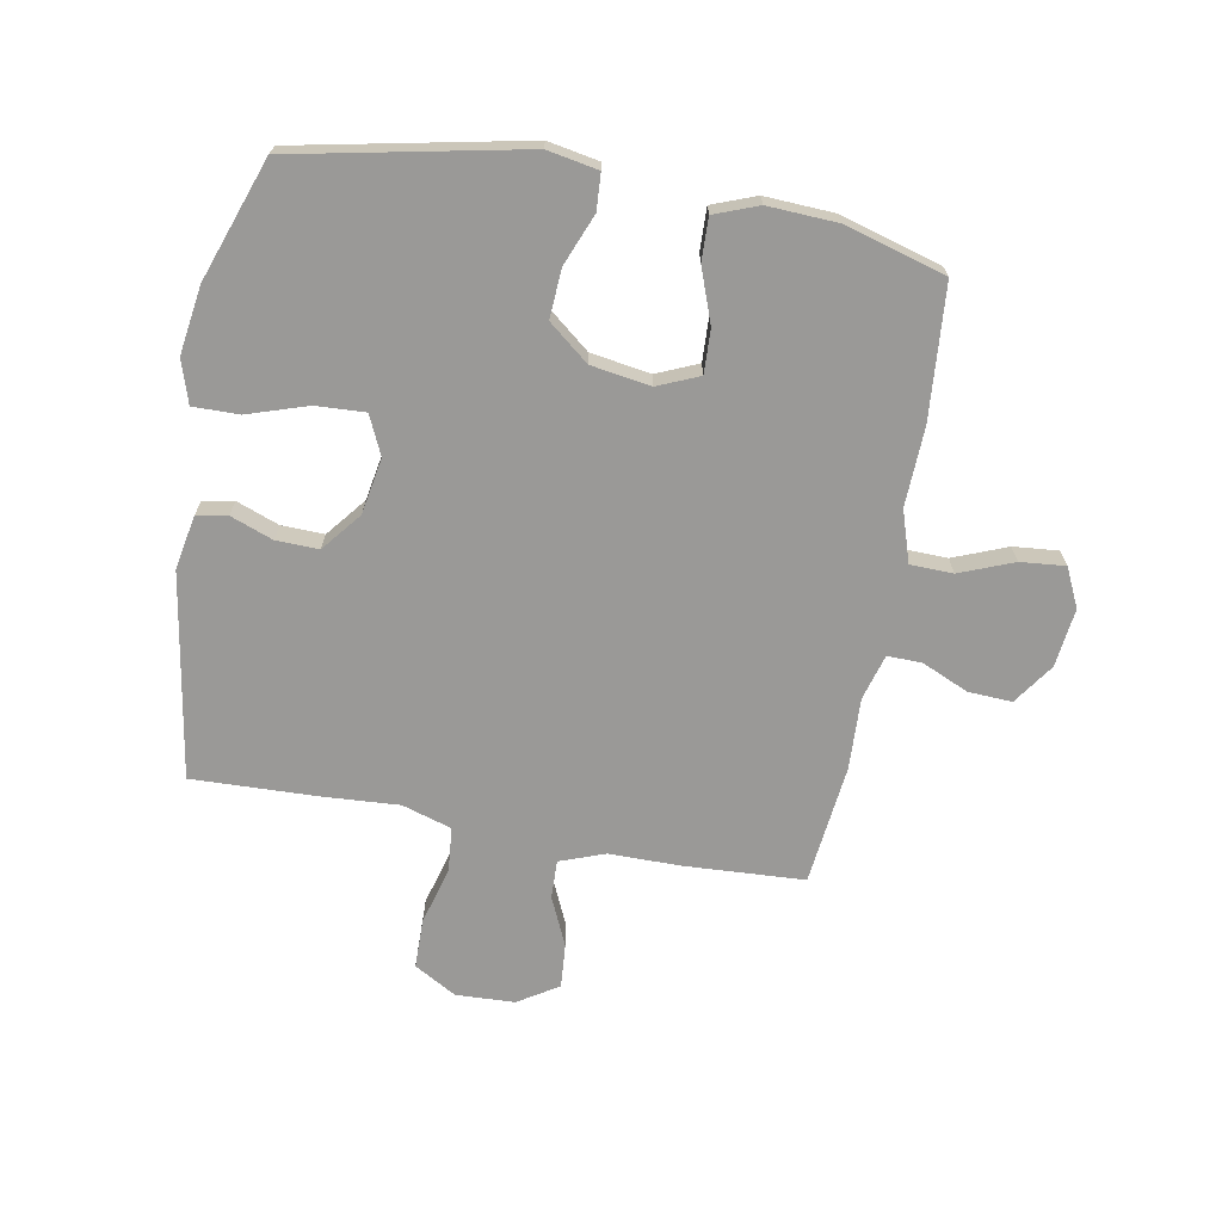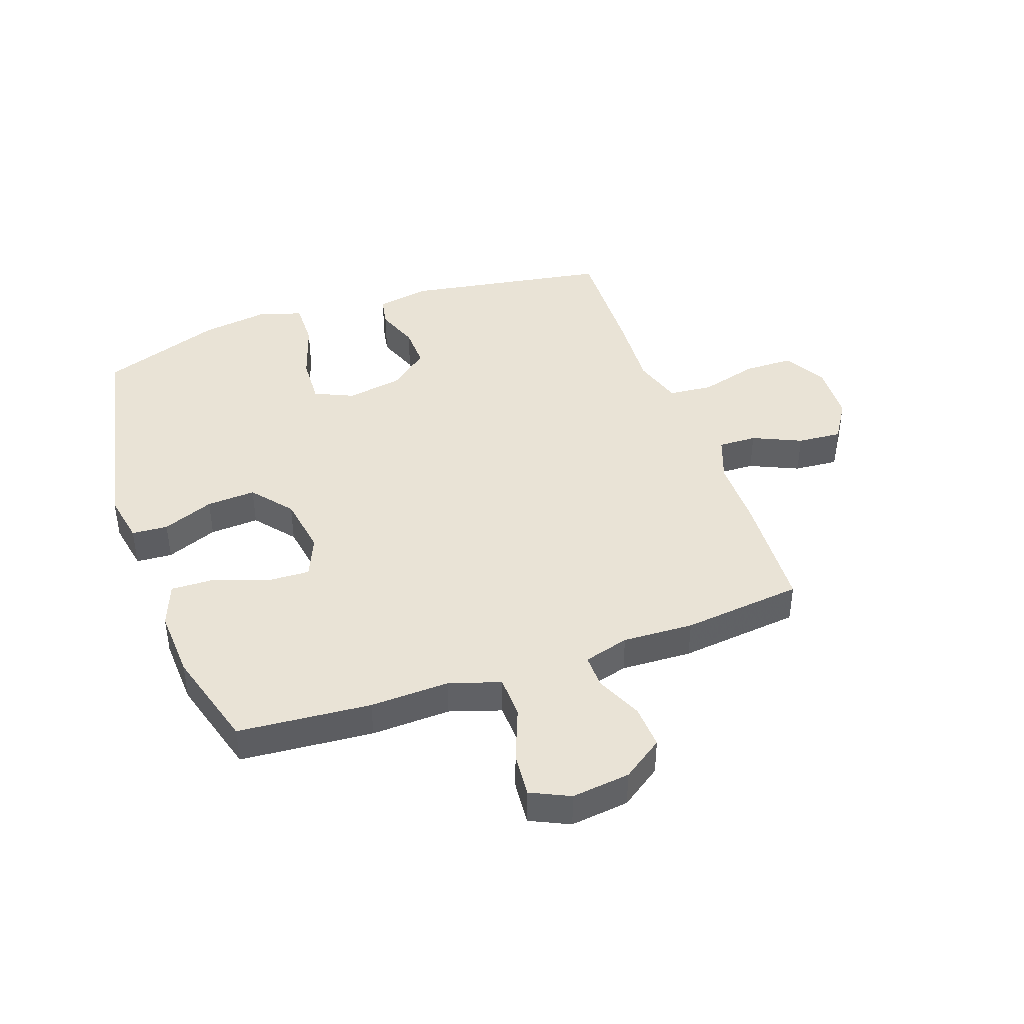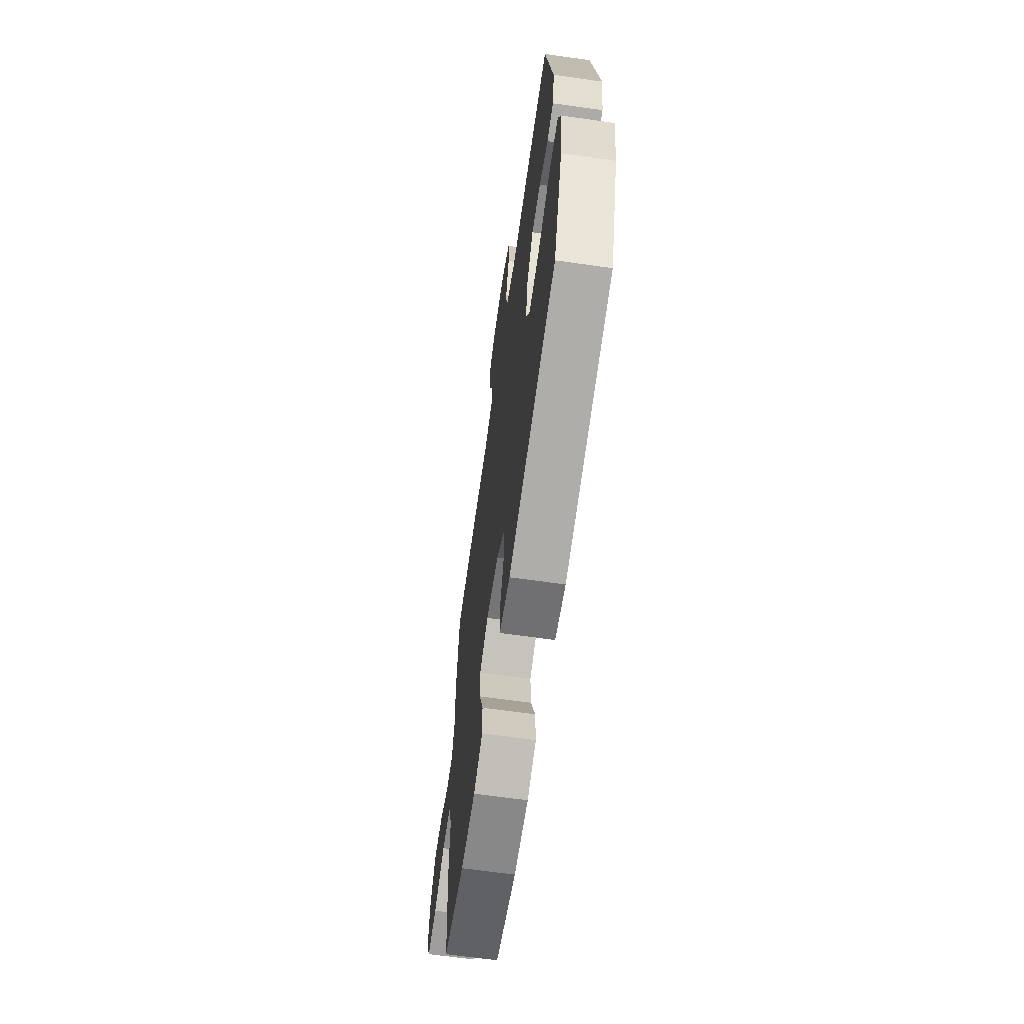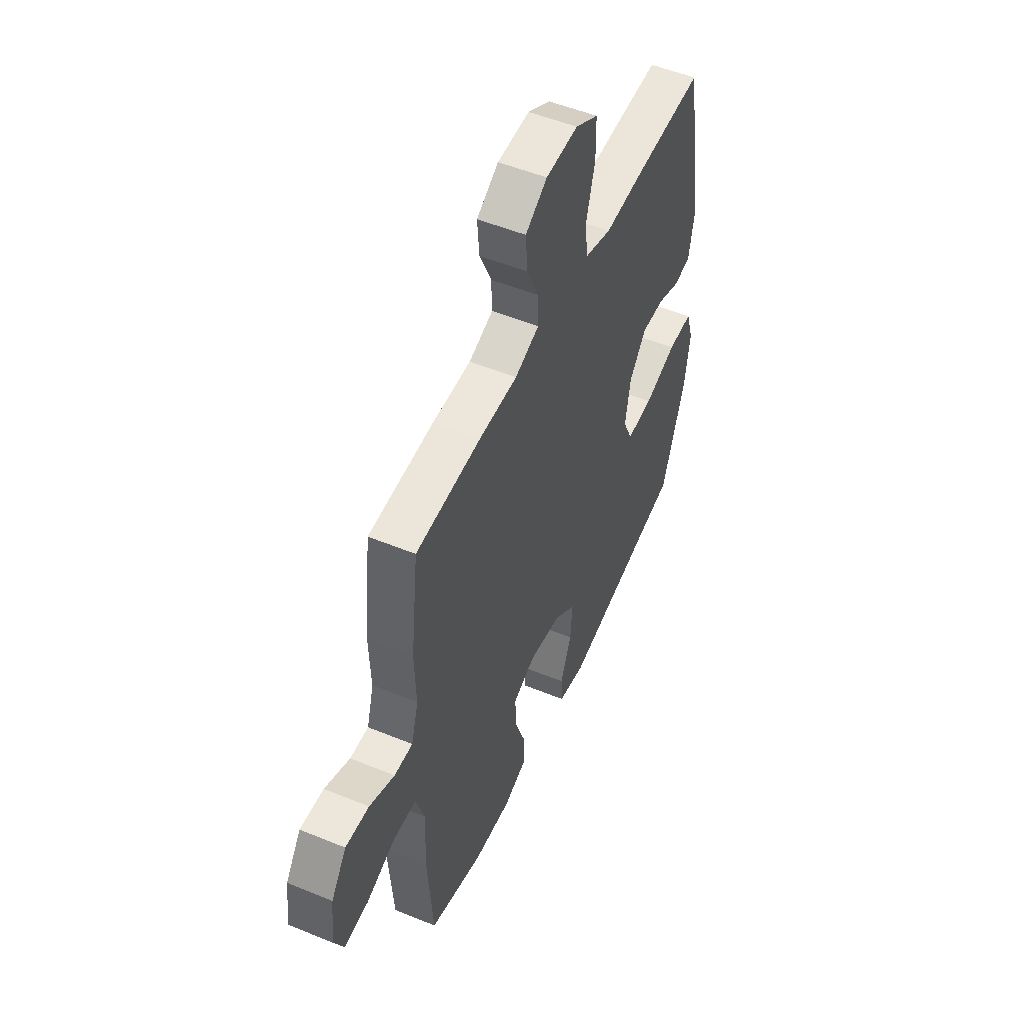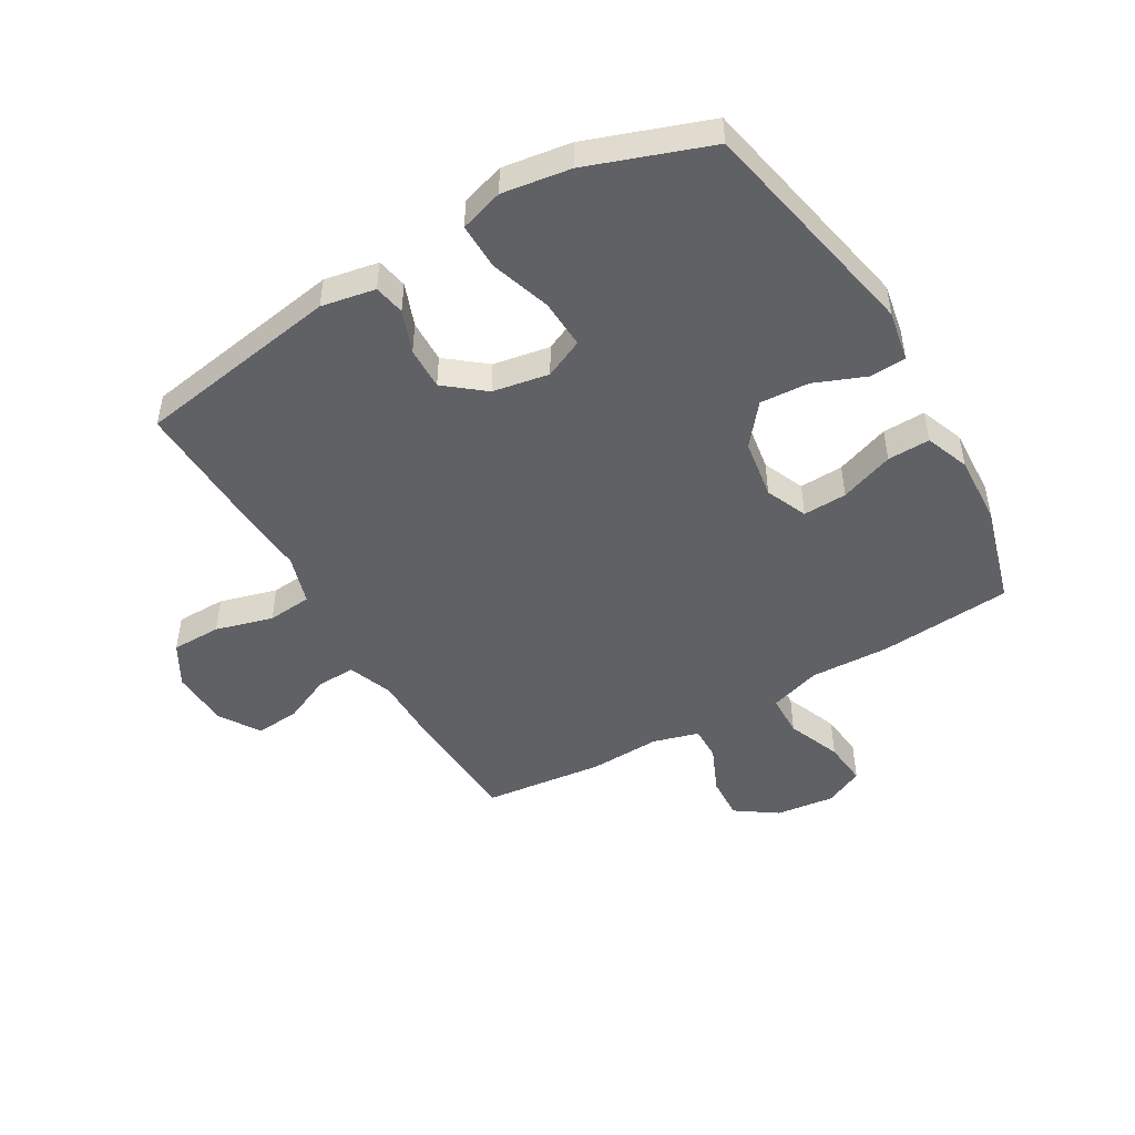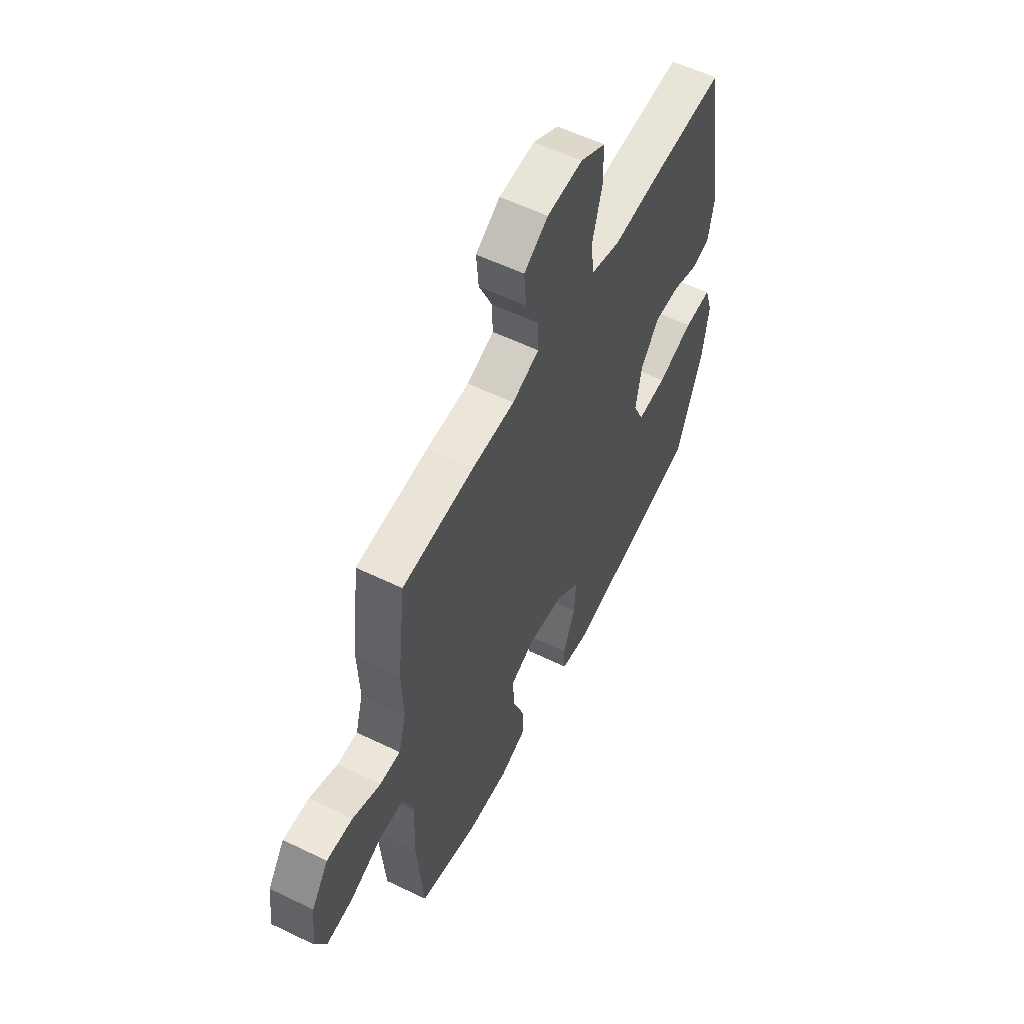
<metadata>
{"format":"obj","ext":"obj","renderer":"f3d","projection":"perspective","resolution":1024,"background":"white","views":[{"elev":-69.0,"azim":169.7,"up":"+Y"},{"elev":42.2,"azim":-109.4,"up":"+Y"},{"elev":-65.6,"azim":81.9,"up":"+Z"},{"elev":52.0,"azim":-66.1,"up":"+Z"},{"elev":-48.0,"azim":120.3,"up":"+Y"},{"elev":57.5,"azim":-63.3,"up":"+Z"}]}
</metadata>
<code>
v 0.5 0.07 0.5
v 0.557 0.07 0.154
v 0.54 0.07 0.063
v 0.488 0.07 0.053
v 0.416 0.07 0.08
v 0.344 0.07 0.082
v 0.291 0.07 0.016
v 0.274 0.07 -0.079
v 0.304 0.07 -0.145
v 0.387 0.07 -0.141
v 0.489 0.07 -0.108
v 0.567 0.07 -0.107
v 0.59 0.07 -0.18
v 0.573 0.07 -0.295
v 0.5 0.07 -0.5
v 0.113 0.07 -0.578
v 0.027 0.07 -0.562
v 0.023 0.07 -0.501
v 0.058 0.07 -0.414
v 0.063 0.07 -0.331
v -0.005 0.07 -0.276
v -0.106 0.07 -0.26
v -0.176 0.07 -0.29
v -0.173 0.07 -0.364
v -0.14 0.07 -0.455
v -0.138 0.07 -0.527
v -0.212 0.07 -0.555
v -0.33 0.07 -0.549
v -0.5 0.07 -0.5
v -0.518 0.07 -0.275
v -0.513 0.07 -0.141
v -0.541 0.07 -0.054
v -0.613 0.07 -0.052
v -0.704 0.07 -0.088
v -0.78 0.07 -0.095
v -0.811 0.07 -0.029
v -0.799 0.07 0.07
v -0.751 0.07 0.139
v -0.677 0.07 0.135
v -0.598 0.07 0.1
v -0.54 0.07 0.099
v -0.518 0.07 0.176
v -0.523 0.07 0.296
v -0.5 0.07 0.5
v -0.297 0.07 0.511
v -0.176 0.07 0.511
v -0.1 0.07 0.539
v -0.102 0.07 0.604
v -0.139 0.07 0.686
v -0.145 0.07 0.761
v -0.077 0.07 0.804
v 0.023 0.07 0.808
v 0.094 0.07 0.767
v 0.095 0.07 0.683
v 0.068 0.07 0.586
v 0.075 0.07 0.511
v 0.159 0.07 0.485
v 0.286 0.07 0.493
v 0.5 0 0.5
v 0.557 0 0.154
v 0.54 0 0.063
v 0.488 0 0.053
v 0.416 0 0.08
v 0.344 0 0.082
v 0.291 0 0.016
v 0.274 0 -0.079
v 0.304 0 -0.145
v 0.387 0 -0.141
v 0.489 0 -0.108
v 0.567 0 -0.107
v 0.59 0 -0.18
v 0.573 0 -0.295
v 0.5 0 -0.5
v 0.113 0 -0.578
v 0.027 0 -0.562
v 0.023 0 -0.501
v 0.058 0 -0.414
v 0.063 0 -0.331
v -0.005 0 -0.276
v -0.106 0 -0.26
v -0.176 0 -0.29
v -0.173 0 -0.364
v -0.14 0 -0.455
v -0.138 0 -0.527
v -0.212 0 -0.555
v -0.33 0 -0.549
v -0.5 0 -0.5
v -0.518 0 -0.275
v -0.513 0 -0.141
v -0.541 0 -0.054
v -0.613 0 -0.052
v -0.704 0 -0.088
v -0.78 0 -0.095
v -0.811 0 -0.029
v -0.799 0 0.07
v -0.751 0 0.139
v -0.677 0 0.135
v -0.598 0 0.1
v -0.54 0 0.099
v -0.518 0 0.176
v -0.523 0 0.296
v -0.5 0 0.5
v -0.297 0 0.511
v -0.176 0 0.511
v -0.1 0 0.539
v -0.102 0 0.604
v -0.139 0 0.686
v -0.145 0 0.761
v -0.077 0 0.804
v 0.023 0 0.808
v 0.094 0 0.767
v 0.095 0 0.683
v 0.068 0 0.586
v 0.075 0 0.511
v 0.159 0 0.485
v 0.286 0 0.493
f 3 4 5
f 2 3 5
f 1 2 5
f 58 1 5
f 57 58 5
f 56 57 5 6
f 53 54 55
f 52 53 55
f 51 52 55
f 50 51 55
f 49 50 55
f 48 49 55
f 47 48 55 56
f 56 6 7
f 47 56 7
f 46 47 7
f 46 7 8
f 45 46 8
f 44 45 8
f 43 44 8
f 42 43 8
f 38 39 40
f 37 38 40
f 36 37 40
f 35 36 40
f 34 35 40
f 33 34 40
f 32 33 40 41
f 42 8 9
f 41 42 9
f 32 41 9
f 31 32 9
f 29 30 31
f 28 29 31
f 27 28 31
f 26 27 31
f 25 26 31
f 24 25 31
f 17 18 19
f 16 17 19
f 15 16 19
f 14 15 19
f 13 14 19
f 12 13 19
f 11 12 19
f 10 11 19
f 9 10 19 20
f 23 24 31
f 22 23 31
f 21 22 31 9
f 9 20 21
f 63 62 61
f 63 61 60
f 63 60 59
f 63 59 116
f 63 116 115
f 64 63 115 114
f 113 112 111
f 113 111 110
f 113 110 109
f 113 109 108
f 113 108 107
f 113 107 106
f 114 113 106 105
f 65 64 114
f 65 114 105
f 65 105 104
f 66 65 104
f 66 104 103
f 66 103 102
f 66 102 101
f 66 101 100
f 98 97 96
f 98 96 95
f 98 95 94
f 98 94 93
f 98 93 92
f 98 92 91
f 99 98 91 90
f 67 66 100
f 67 100 99
f 67 99 90
f 67 90 89
f 89 88 87
f 89 87 86
f 89 86 85
f 89 85 84
f 89 84 83
f 89 83 82
f 77 76 75
f 77 75 74
f 77 74 73
f 77 73 72
f 77 72 71
f 77 71 70
f 77 70 69
f 77 69 68
f 78 77 68 67
f 89 82 81
f 89 81 80
f 67 89 80 79
f 79 78 67
f 1 59 60 2
f 2 60 61 3
f 3 61 62 4
f 4 62 63 5
f 5 63 64 6
f 6 64 65 7
f 7 65 66 8
f 8 66 67 9
f 9 67 68 10
f 10 68 69 11
f 11 69 70 12
f 12 70 71 13
f 13 71 72 14
f 14 72 73 15
f 15 73 74 16
f 16 74 75 17
f 17 75 76 18
f 18 76 77 19
f 19 77 78 20
f 20 78 79 21
f 21 79 80 22
f 22 80 81 23
f 23 81 82 24
f 24 82 83 25
f 25 83 84 26
f 26 84 85 27
f 27 85 86 28
f 28 86 87 29
f 29 87 88 30
f 30 88 89 31
f 31 89 90 32
f 32 90 91 33
f 33 91 92 34
f 34 92 93 35
f 35 93 94 36
f 36 94 95 37
f 37 95 96 38
f 38 96 97 39
f 39 97 98 40
f 40 98 99 41
f 41 99 100 42
f 42 100 101 43
f 43 101 102 44
f 44 102 103 45
f 45 103 104 46
f 46 104 105 47
f 47 105 106 48
f 48 106 107 49
f 49 107 108 50
f 50 108 109 51
f 51 109 110 52
f 52 110 111 53
f 53 111 112 54
f 54 112 113 55
f 55 113 114 56
f 56 114 115 57
f 57 115 116 58
f 58 116 59 1

</code>
